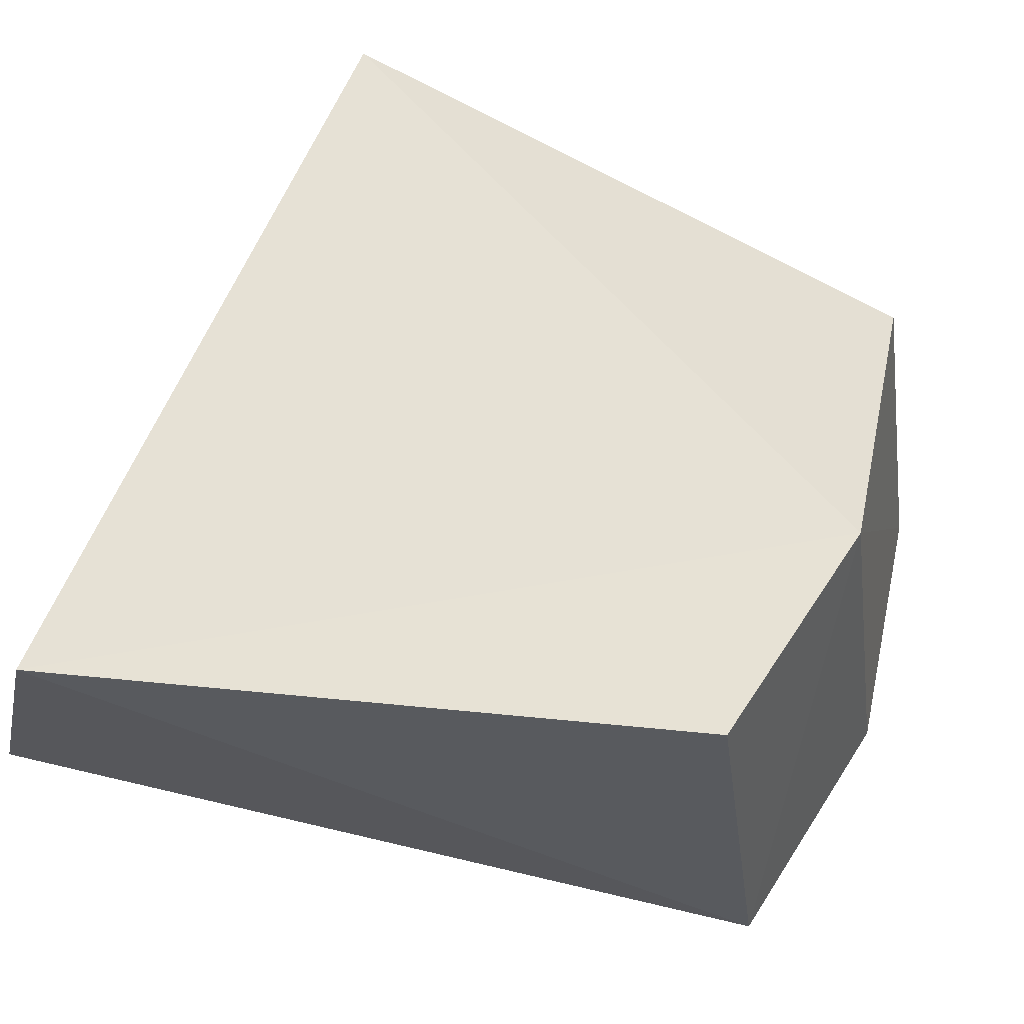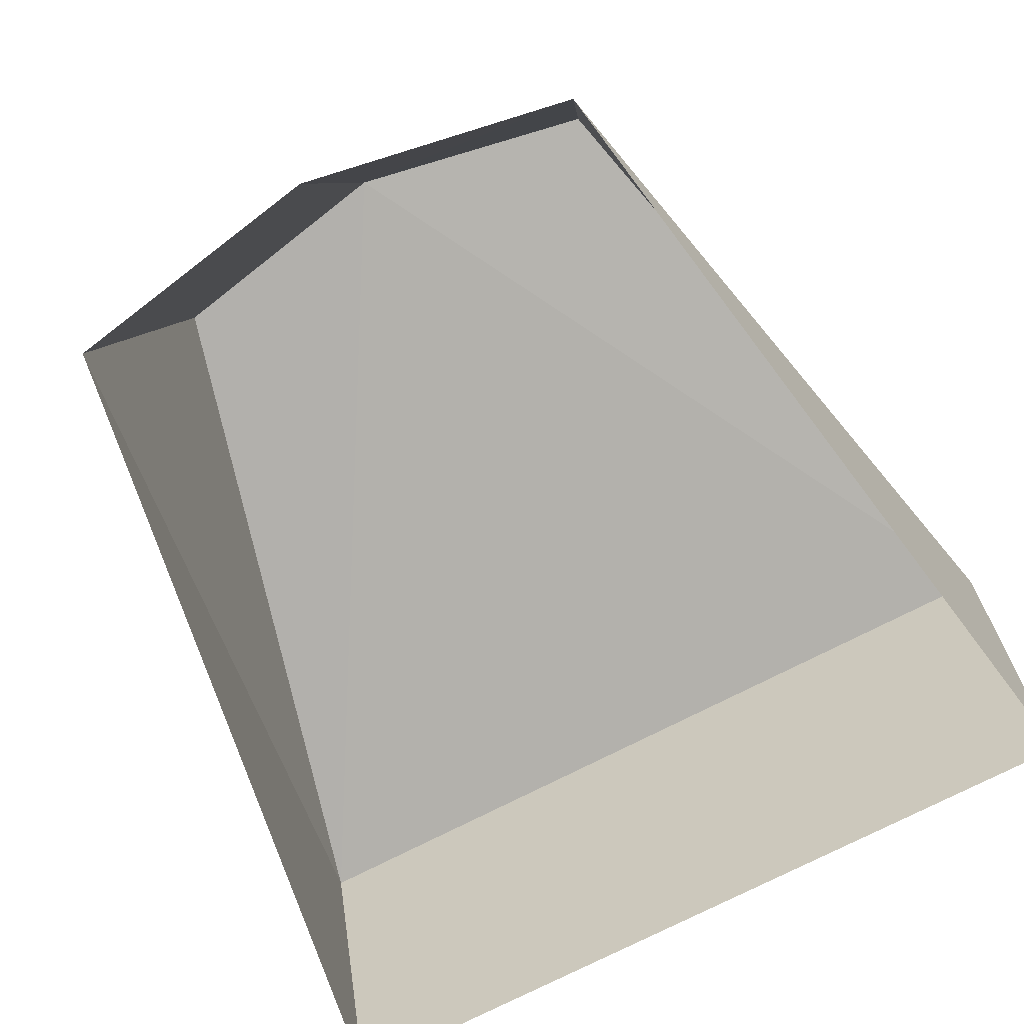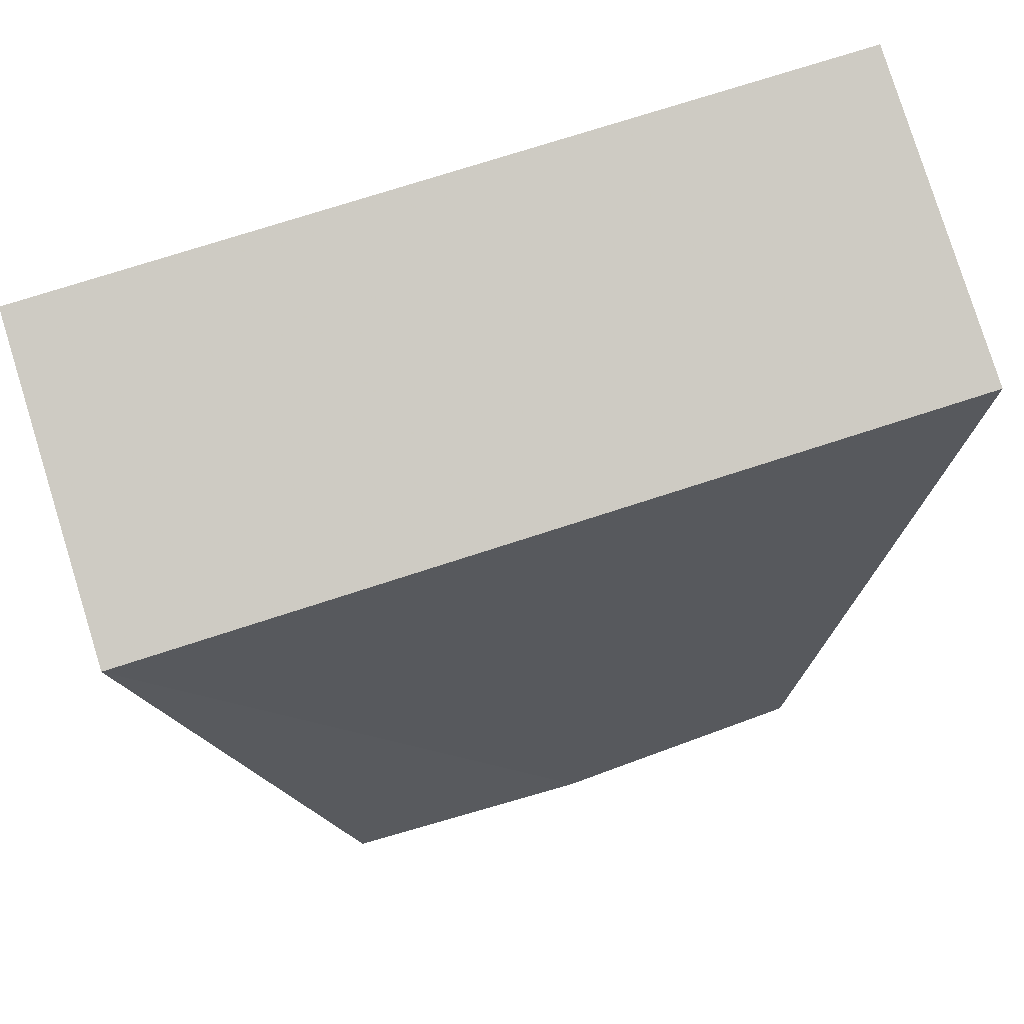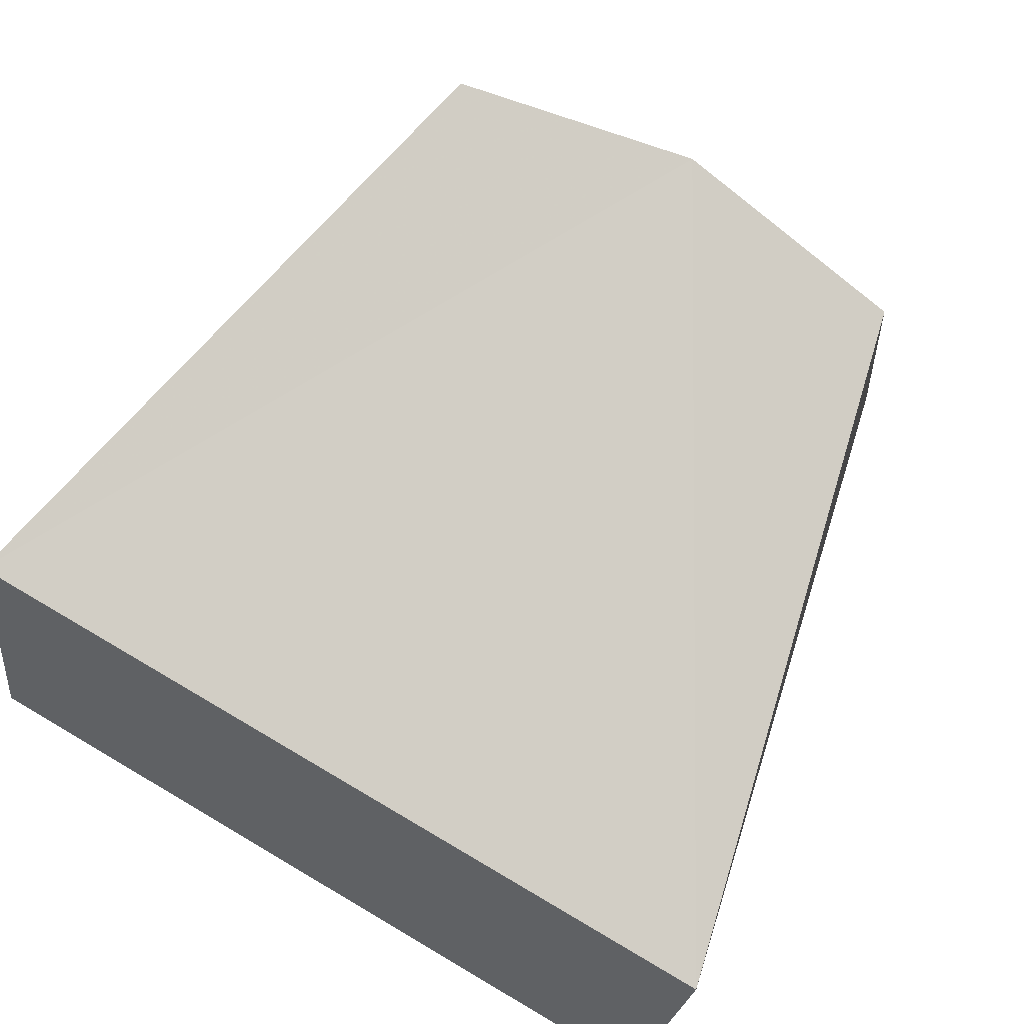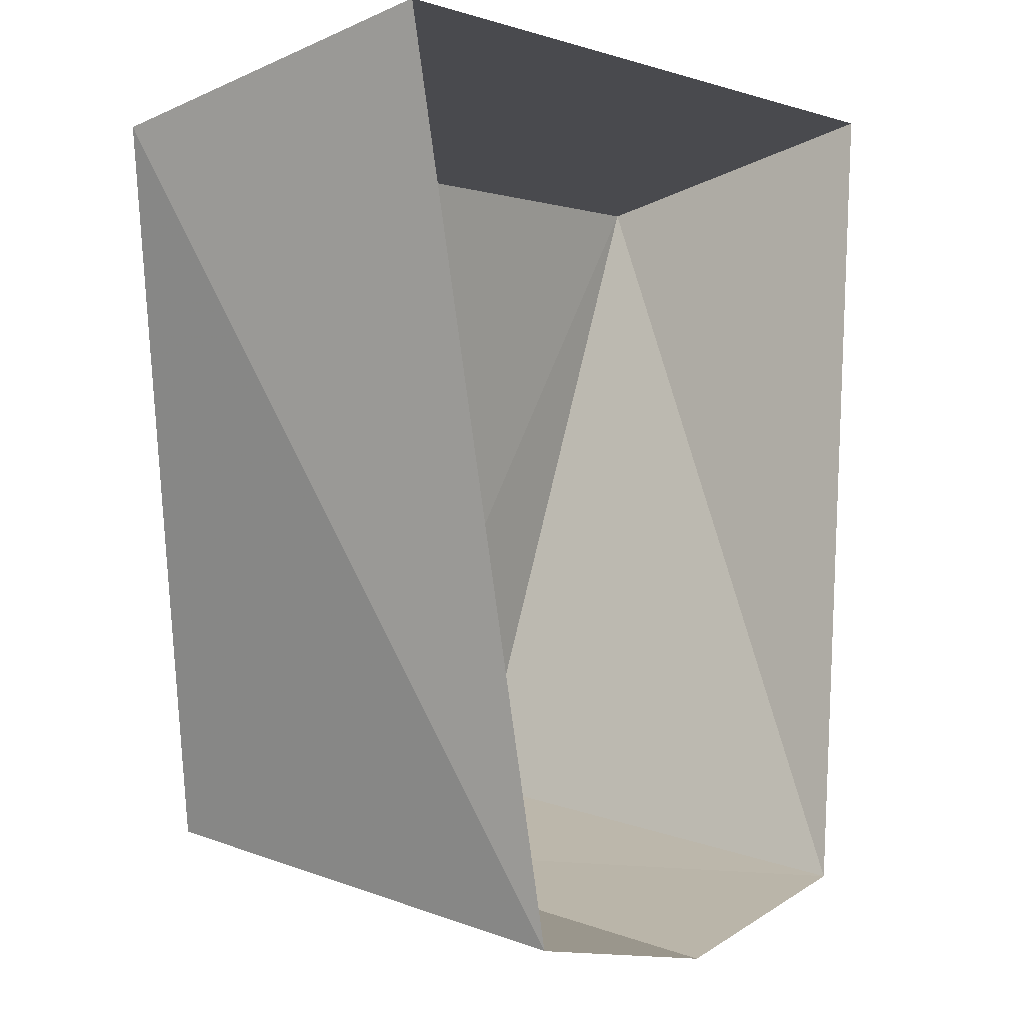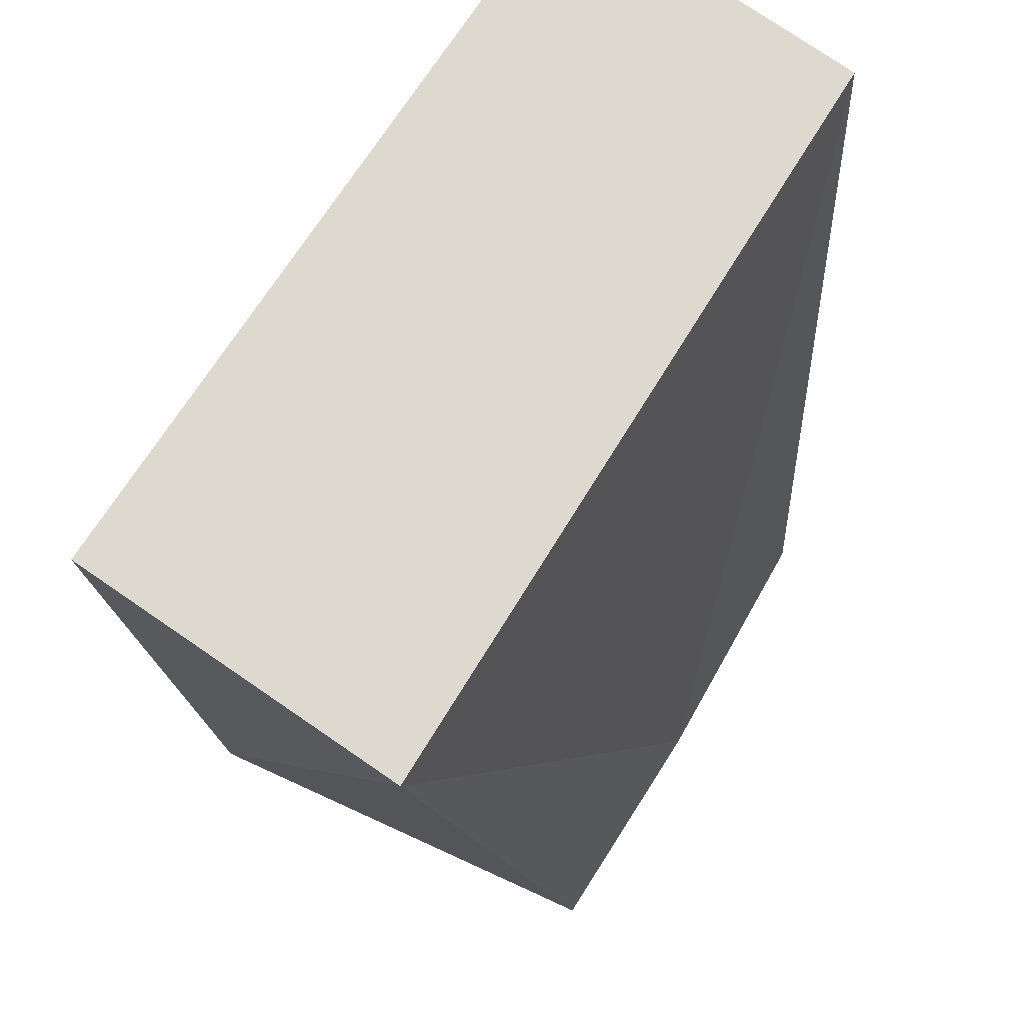
<metadata>
{"format":"obj","ext":"obj","renderer":"f3d","projection":"perspective","resolution":1024,"background":"white","views":[{"elev":62.0,"azim":112.5,"up":"+Y"},{"elev":-73.6,"azim":-152.7,"up":"+Y"},{"elev":72.1,"azim":161.8,"up":"+Z"},{"elev":74.8,"azim":30.4,"up":"+Y"},{"elev":0.1,"azim":-55.0,"up":"+Z"},{"elev":63.6,"azim":120.2,"up":"+Z"}]}
</metadata>
<code>
o bot_scout_head
v 0.1424 0.1743 -0.03483
v -0.1401 0.2832 -0.0629
v -0.1372 0.1743 -0.03483
v 0.1453 0.2832 -0.0629
v 0.08808 0.3125 -0.2946
v 0.002617 0.3125 -0.3109
v 0.09375 0.1607 -0.3187
v 0.002617 0.1607 -0.335
v -0.08284 0.3125 -0.2946
v -0.08852 0.1607 -0.3187
f 1 4 2
f 1 2 3
f 4 5 6
f 9 2 6
f 7 4 1
f 7 5 4
f 6 5 7
f 6 7 8
f 10 6 8
f 10 9 6
f 2 9 10
f 2 10 3
f 4 6 2

</code>
